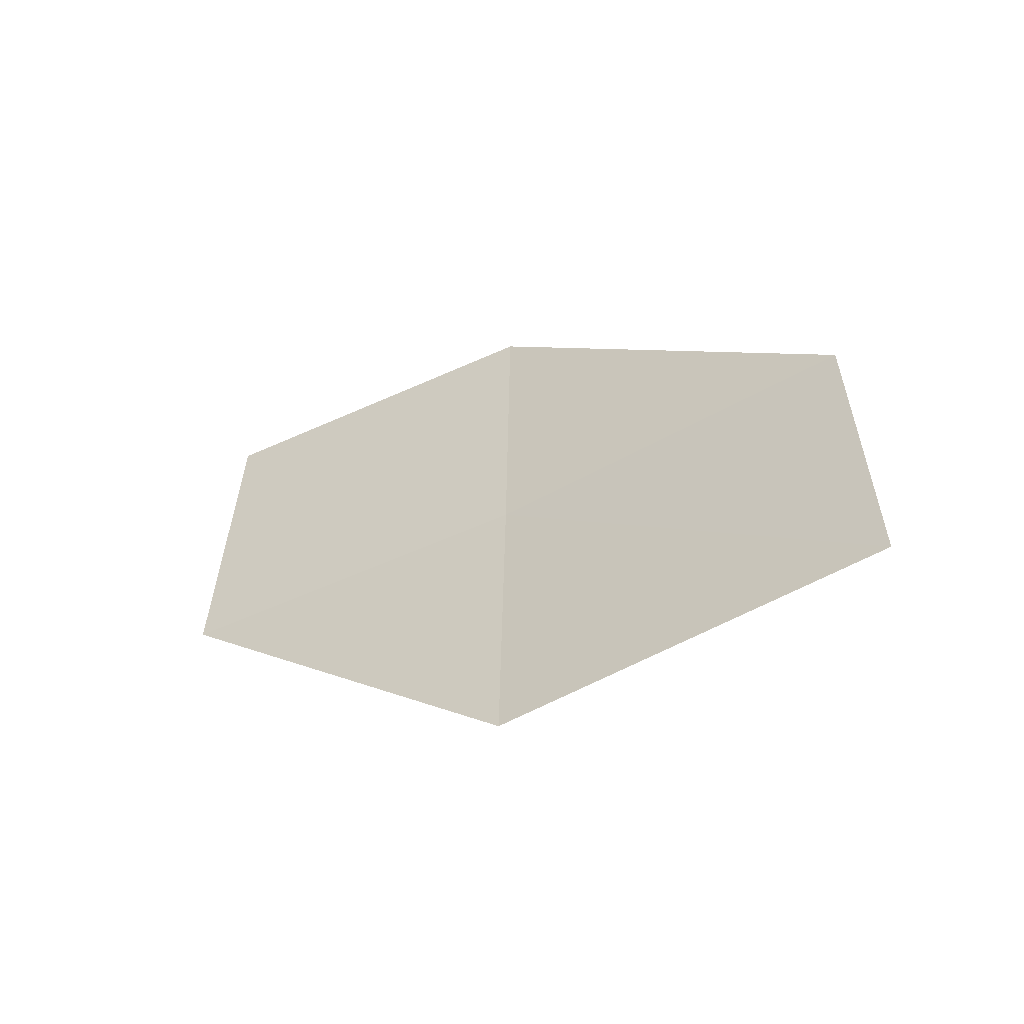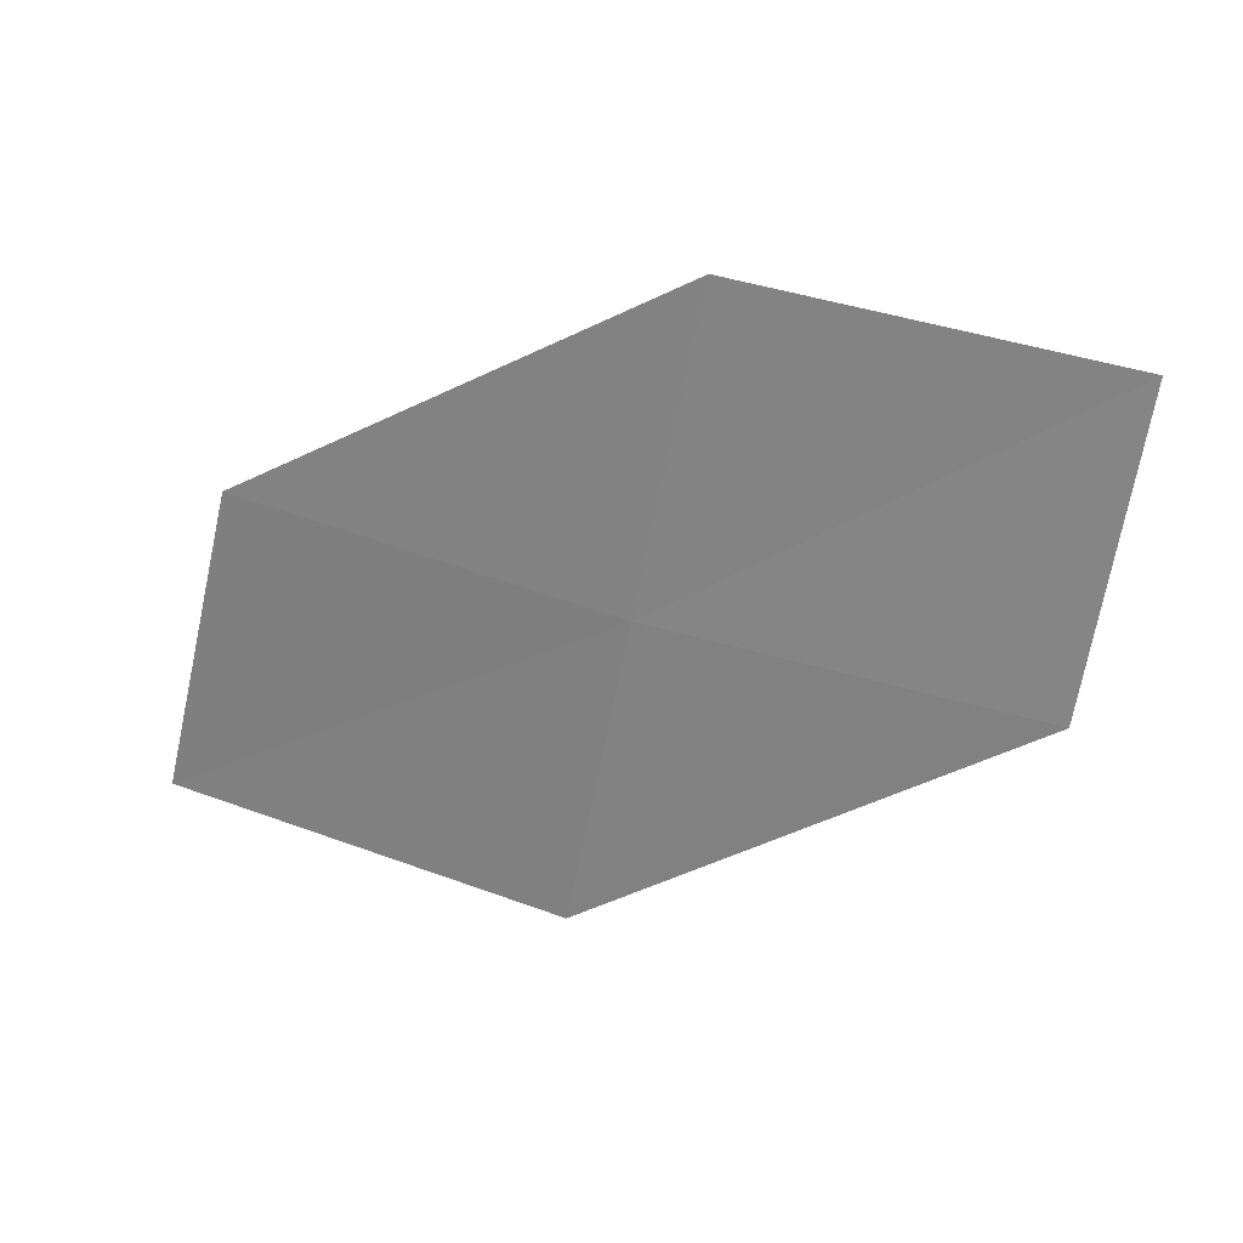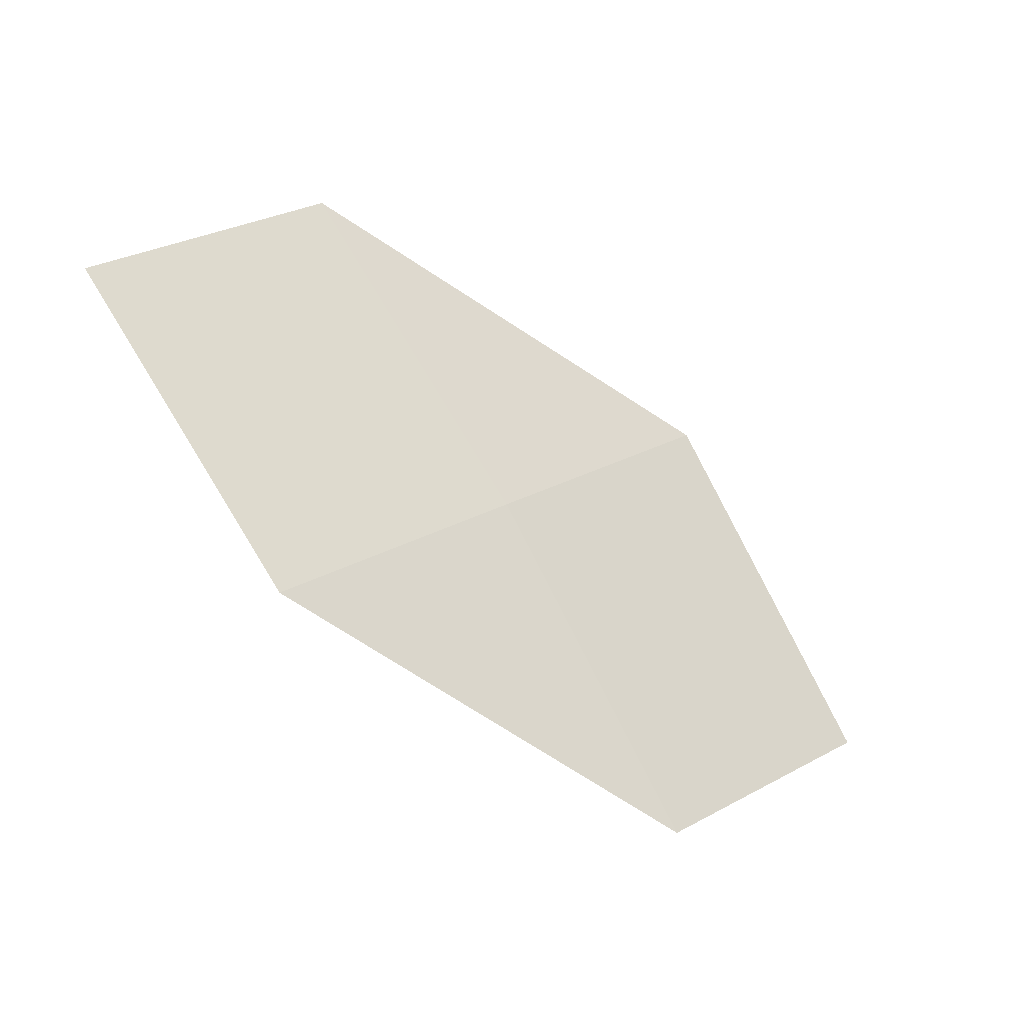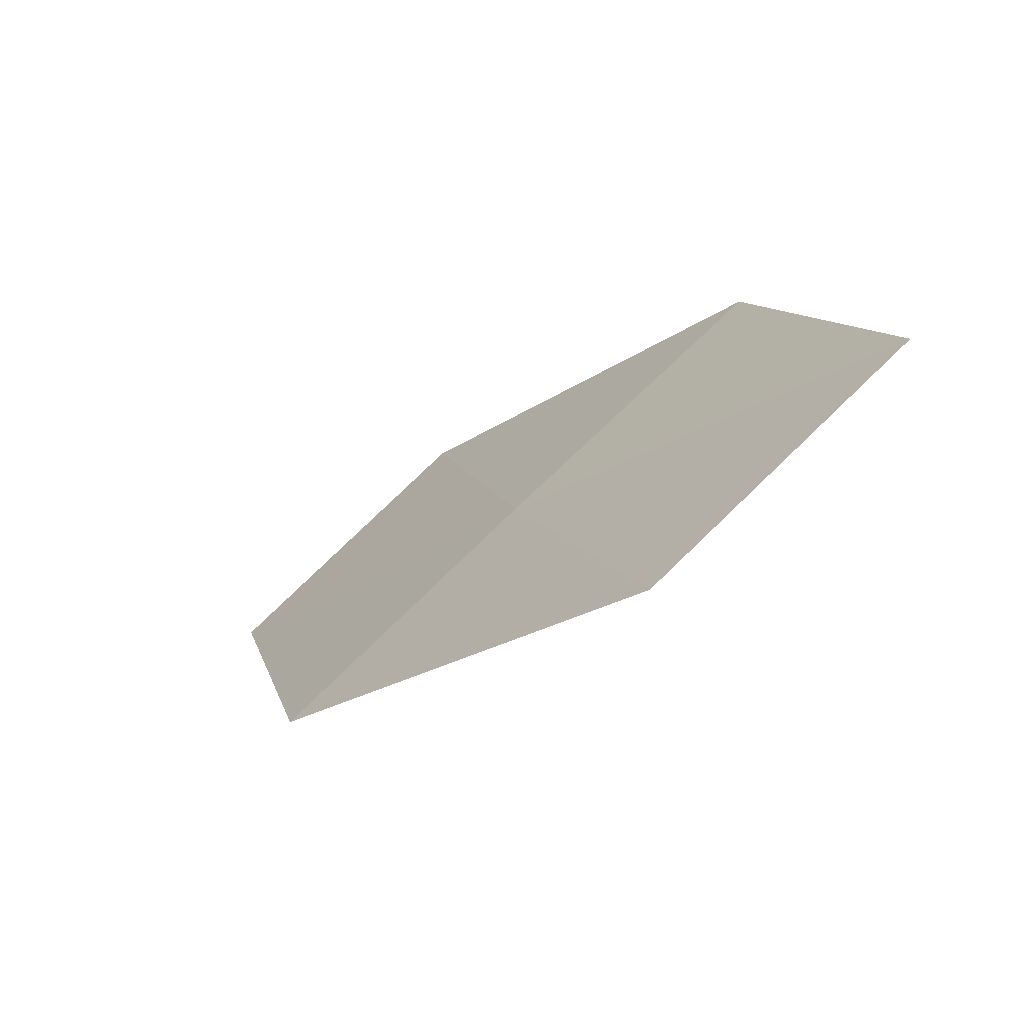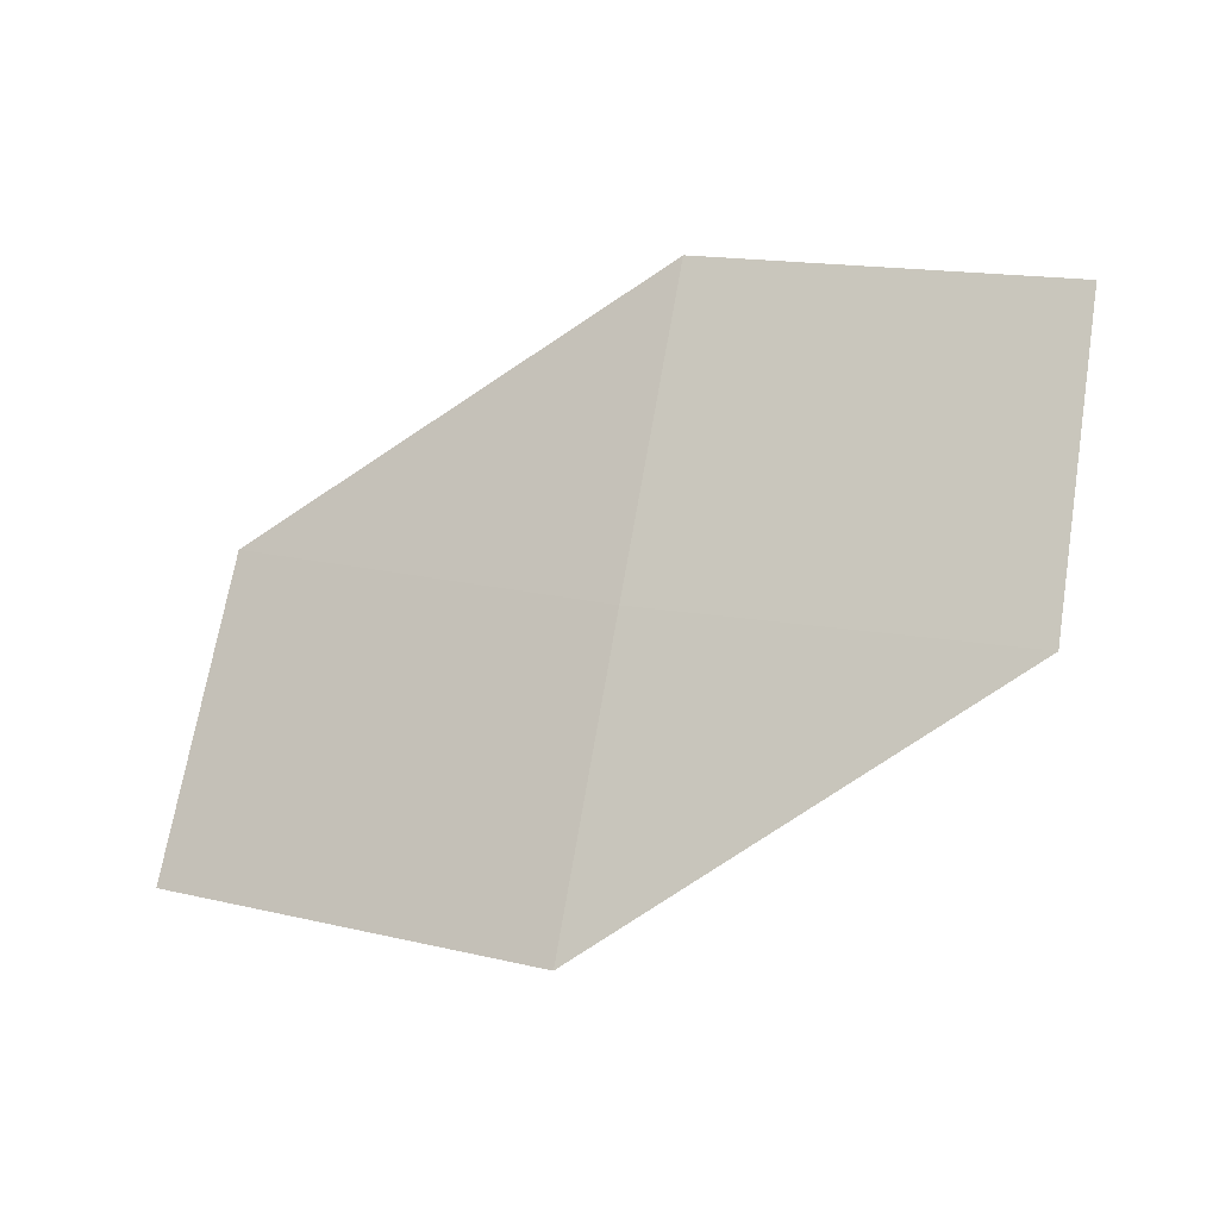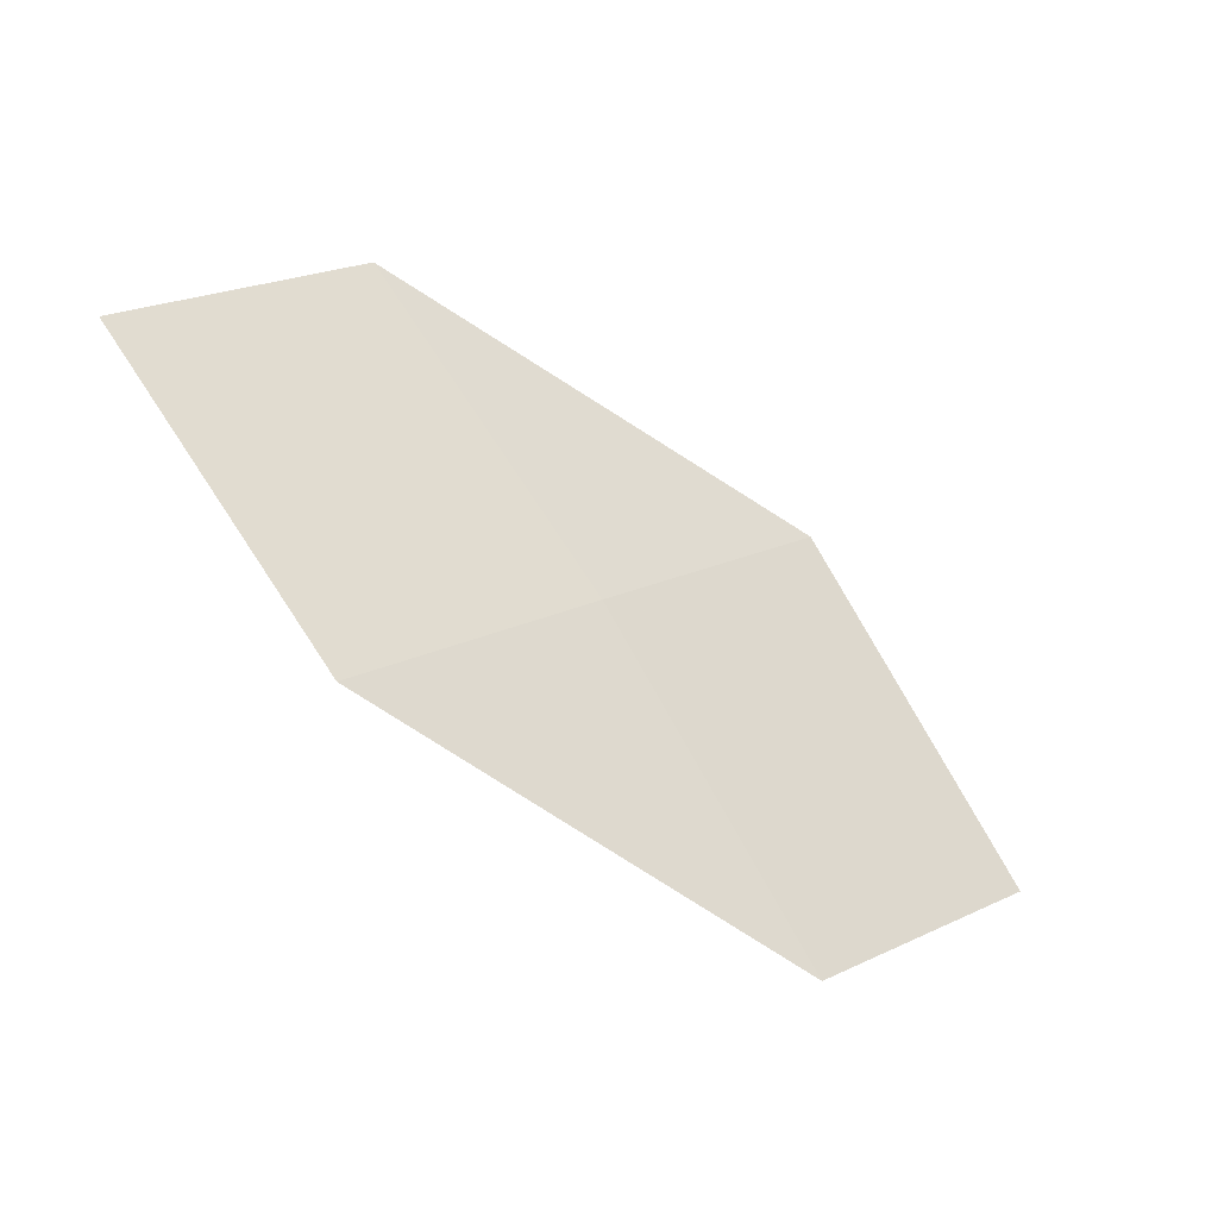
<metadata>
{"format":"obj","ext":"obj","renderer":"f3d","projection":"perspective","resolution":1024,"background":"white","views":[{"elev":-9.8,"azim":-160.1,"up":"+Y"},{"elev":78.3,"azim":-2.2,"up":"+Z"},{"elev":77.6,"azim":-138.1,"up":"+Z"},{"elev":14.4,"azim":55.6,"up":"+Z"},{"elev":-50.2,"azim":3.4,"up":"+Y"},{"elev":71.4,"azim":-140.1,"up":"+Z"}]}
</metadata>
<code>
v -5.736 -19.53 25.65
v -6.942 -19.07 25.57
v -7.223 -19.84 24.85
v -5.97 -20.33 24.95
v -4.497 -19.91 25.72
v -5.499 -18.73 26.35
v -4.309 -19.08 26.41
f 1 2 3
f 1 3 4
f 1 4 5
f 1 6 2
f 1 7 6
f 1 5 7

</code>
